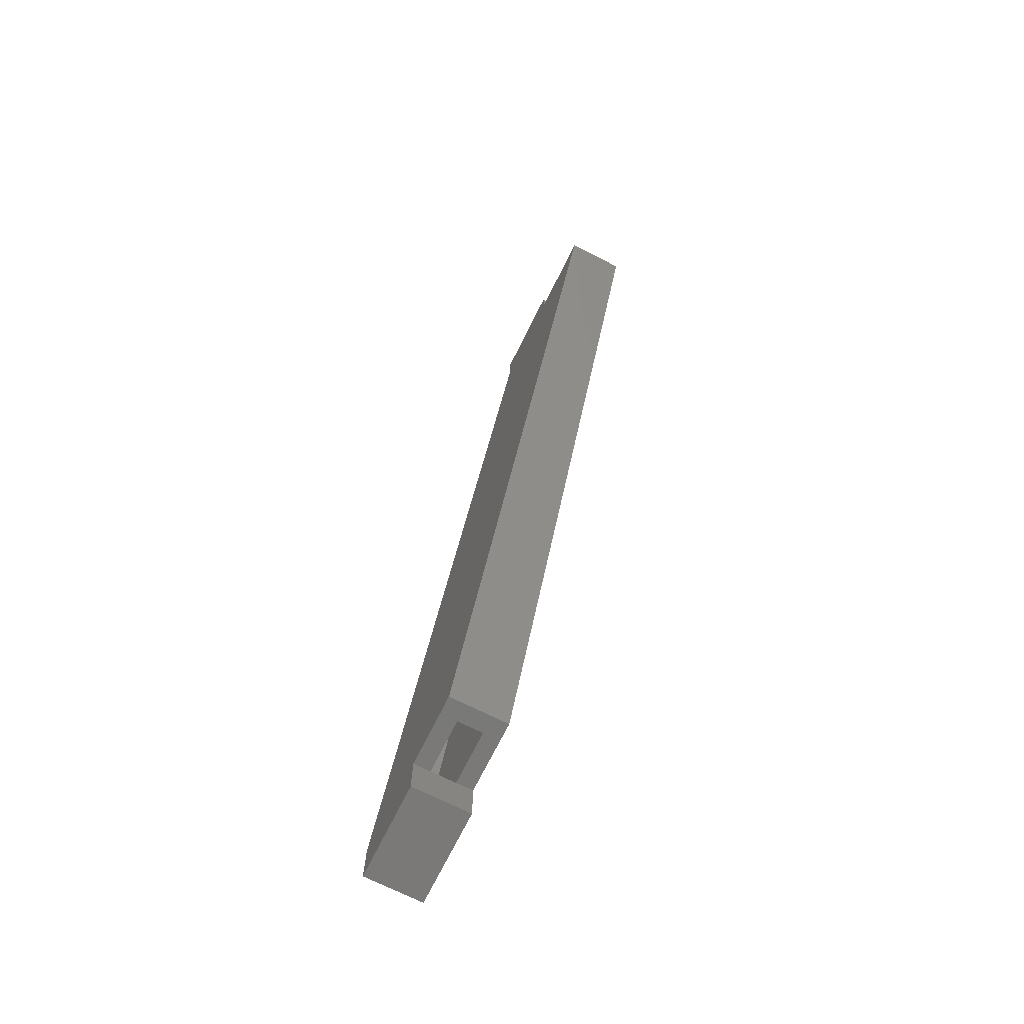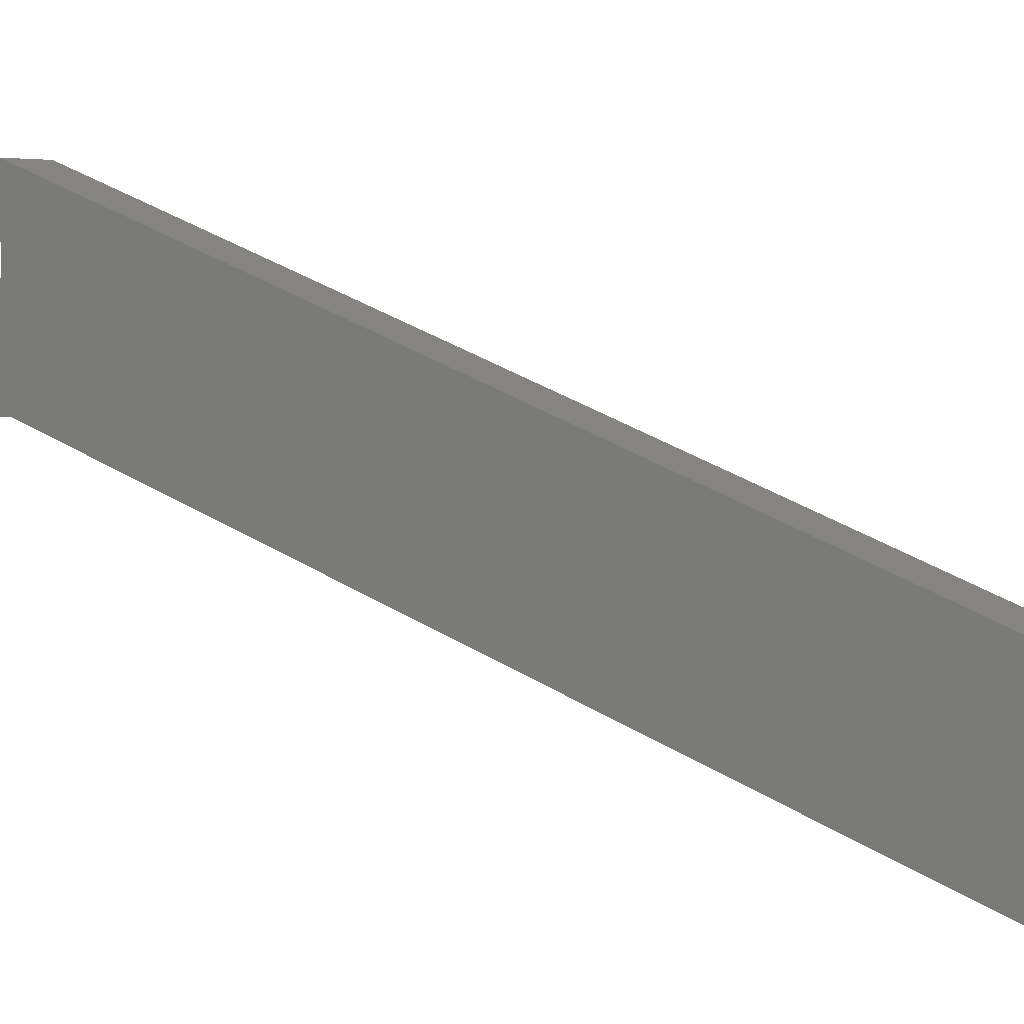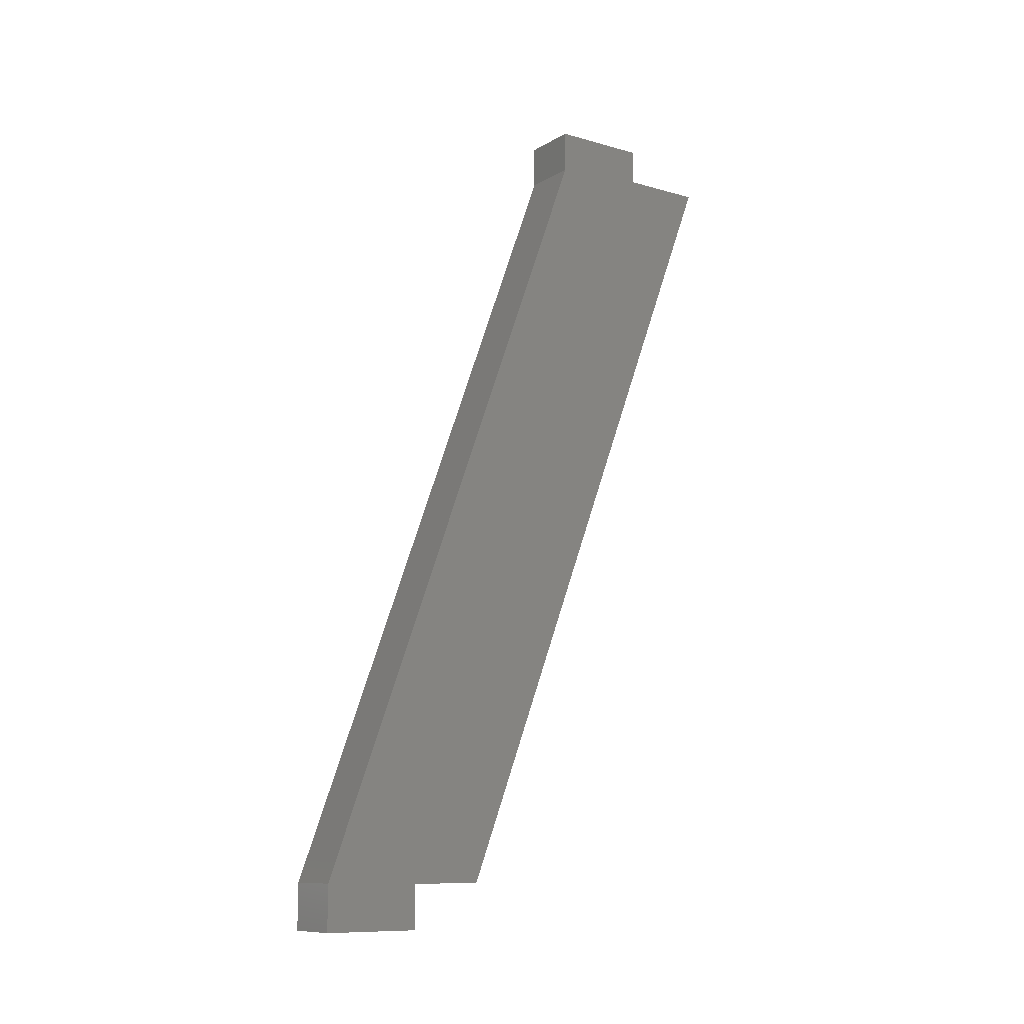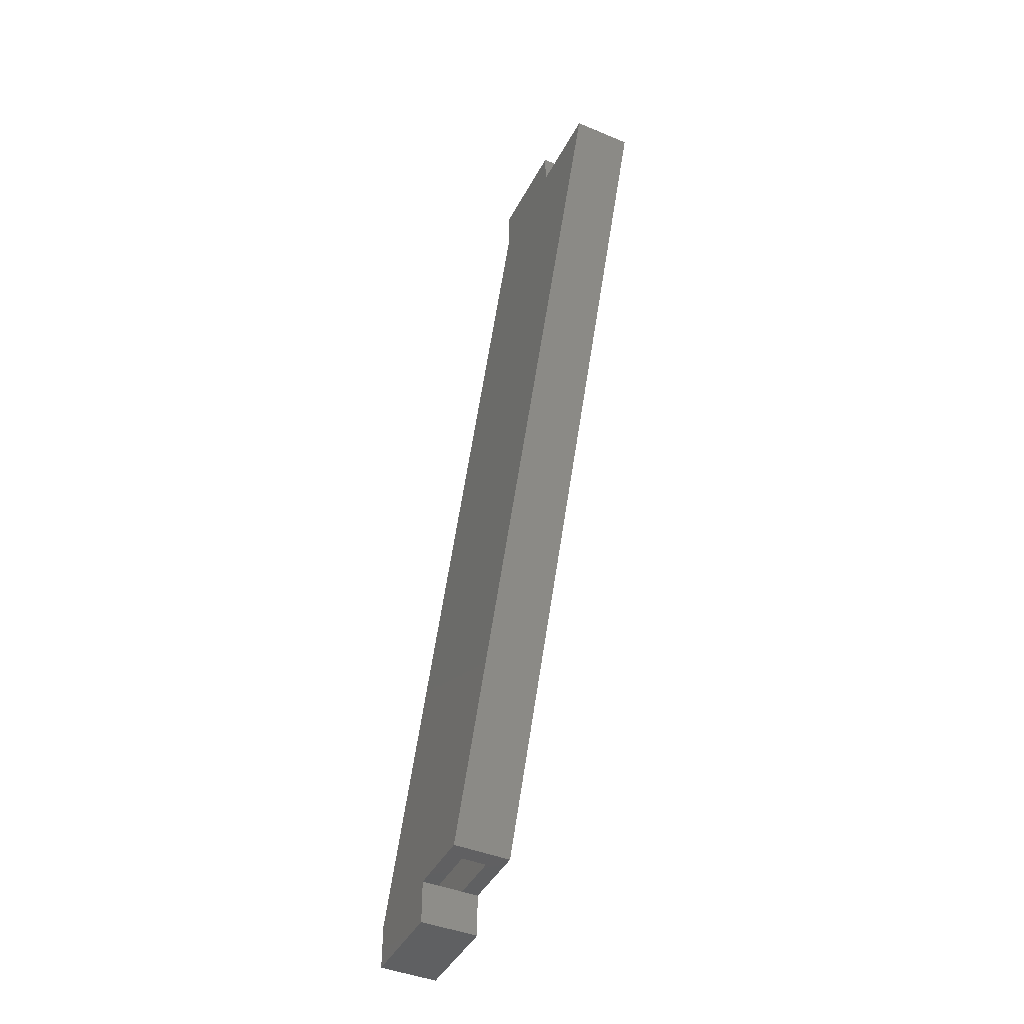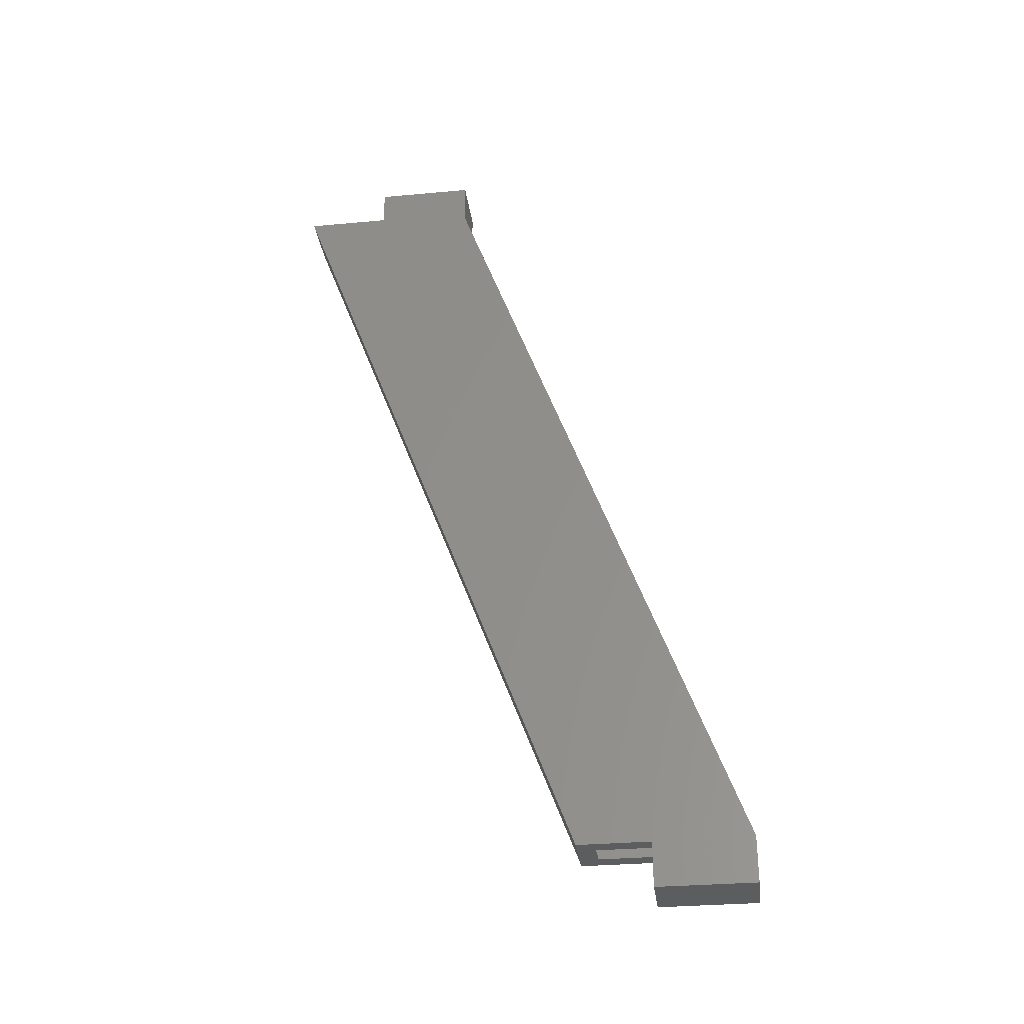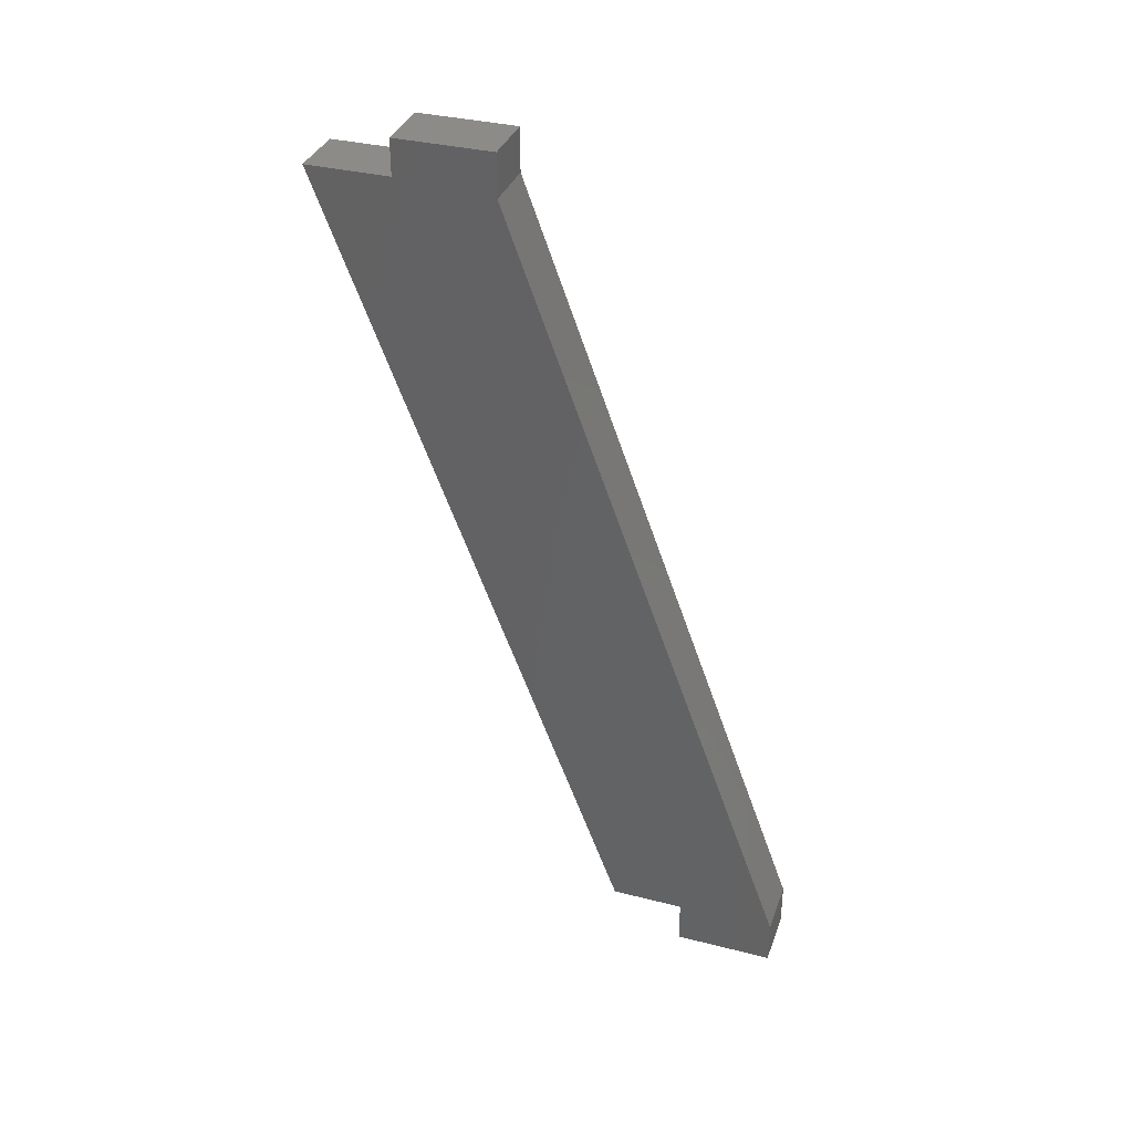
<metadata>
{"format":"stl","ext":"stl","renderer":"f3d","projection":"perspective","resolution":1024,"background":"white","views":[{"elev":-72.2,"azim":153.5,"up":"+Z"},{"elev":5.0,"azim":120.0,"up":"+Y"},{"elev":-10.5,"azim":54.8,"up":"+Z"},{"elev":-43.3,"azim":153.9,"up":"+Z"},{"elev":-30.9,"azim":-82.5,"up":"+Z"},{"elev":35.1,"azim":-71.4,"up":"+Z"}]}
</metadata>
<code>
# stl→obj: 42 verts, 80 faces
v 0.03125 -0.3471 -0.7168
v 0.03125 -0.3315 -0.7168
v 0.007812 -0.3471 -0.7168
v 0.007812 -0.3315 -0.7168
v -0.007812 -0.2645 -0.7168
v 0.04688 -0.2645 -0.7168
v 0.03125 -0.2812 -0.7168
v 0.007812 -0.2812 -0.7168
v -0.007812 -0.3315 -0.7168
v 0.04688 -0.3315 -0.7168
v -0.007812 -0.3315 -0.7578
v 0.04688 -0.3315 -0.7578
v 0.03125 -0.01009 -0.001974
v 0.007812 -0.01009 -0.001974
v 0.007812 -0.4062 -0.7182
v 0.007812 -0.4062 -0.7422
v 0.007812 -0.3471 -0.7422
v 0.007812 -0.08133 -0.001974
v 0.007812 -0.1405 0.004448
v 0.007812 -0.1405 0.03125
v 0.007812 -0.08133 0.03125
v 0.03125 -0.4062 -0.7182
v 0.03125 -0.1405 0.004448
v 0.03125 -0.08133 -0.001974
v 0.03125 -0.3471 -0.7422
v 0.03125 -0.4062 -0.7422
v 0.03125 -0.1405 0.03125
v 0.03125 -0.08133 0.03125
v 0.04688 -0.4219 -0.7578
v -0.007812 -0.4219 -0.7578
v 0.04688 0.01255 0.01365
v -0.007812 0.01255 0.01365
v 0.04688 -0.06571 0.01365
v -0.007812 -0.06571 0.01365
v -0.007812 -0.06571 0.04688
v 0.04688 -0.06571 0.04688
v 0.04688 -0.1561 0.04688
v -0.007812 -0.1561 0.04688
v -0.007812 -0.1561 0.00723
v 0.04688 -0.1561 0.00723
v 0.04688 -0.4219 -0.7154
v -0.007812 -0.4219 -0.7154
f 1 2 3
f 3 2 4
f 5 6 7
f 5 7 8
f 5 8 4
f 5 4 9
f 10 2 6
f 6 2 7
f 9 4 11
f 11 4 12
f 12 4 2
f 12 2 10
f 7 13 8
f 8 13 14
f 4 14 3
f 4 8 14
f 15 16 17
f 15 17 3
f 15 3 14
f 15 14 18
f 15 18 19
f 19 18 20
f 20 18 21
f 1 13 2
f 13 7 2
f 22 23 24
f 22 24 13
f 22 13 1
f 22 1 25
f 22 25 26
f 23 27 24
f 24 27 28
f 29 30 12
f 12 30 11
f 6 5 31
f 31 5 32
f 31 32 33
f 33 32 34
f 34 35 33
f 33 35 36
f 36 35 37
f 37 35 38
f 38 39 37
f 37 39 40
f 40 39 41
f 41 39 42
f 42 30 41
f 41 30 29
f 32 39 34
f 34 39 38
f 34 38 35
f 42 39 9
f 9 39 32
f 9 32 5
f 30 42 11
f 11 42 9
f 36 37 33
f 33 37 40
f 33 40 31
f 6 31 10
f 10 31 40
f 10 40 41
f 29 12 41
f 41 12 10
f 26 25 16
f 16 25 17
f 25 1 17
f 17 1 3
f 13 24 14
f 14 24 18
f 24 28 18
f 18 28 21
f 28 27 21
f 21 27 20
f 27 23 20
f 20 23 19
f 23 22 19
f 19 22 15
f 15 22 16
f 16 22 26

</code>
